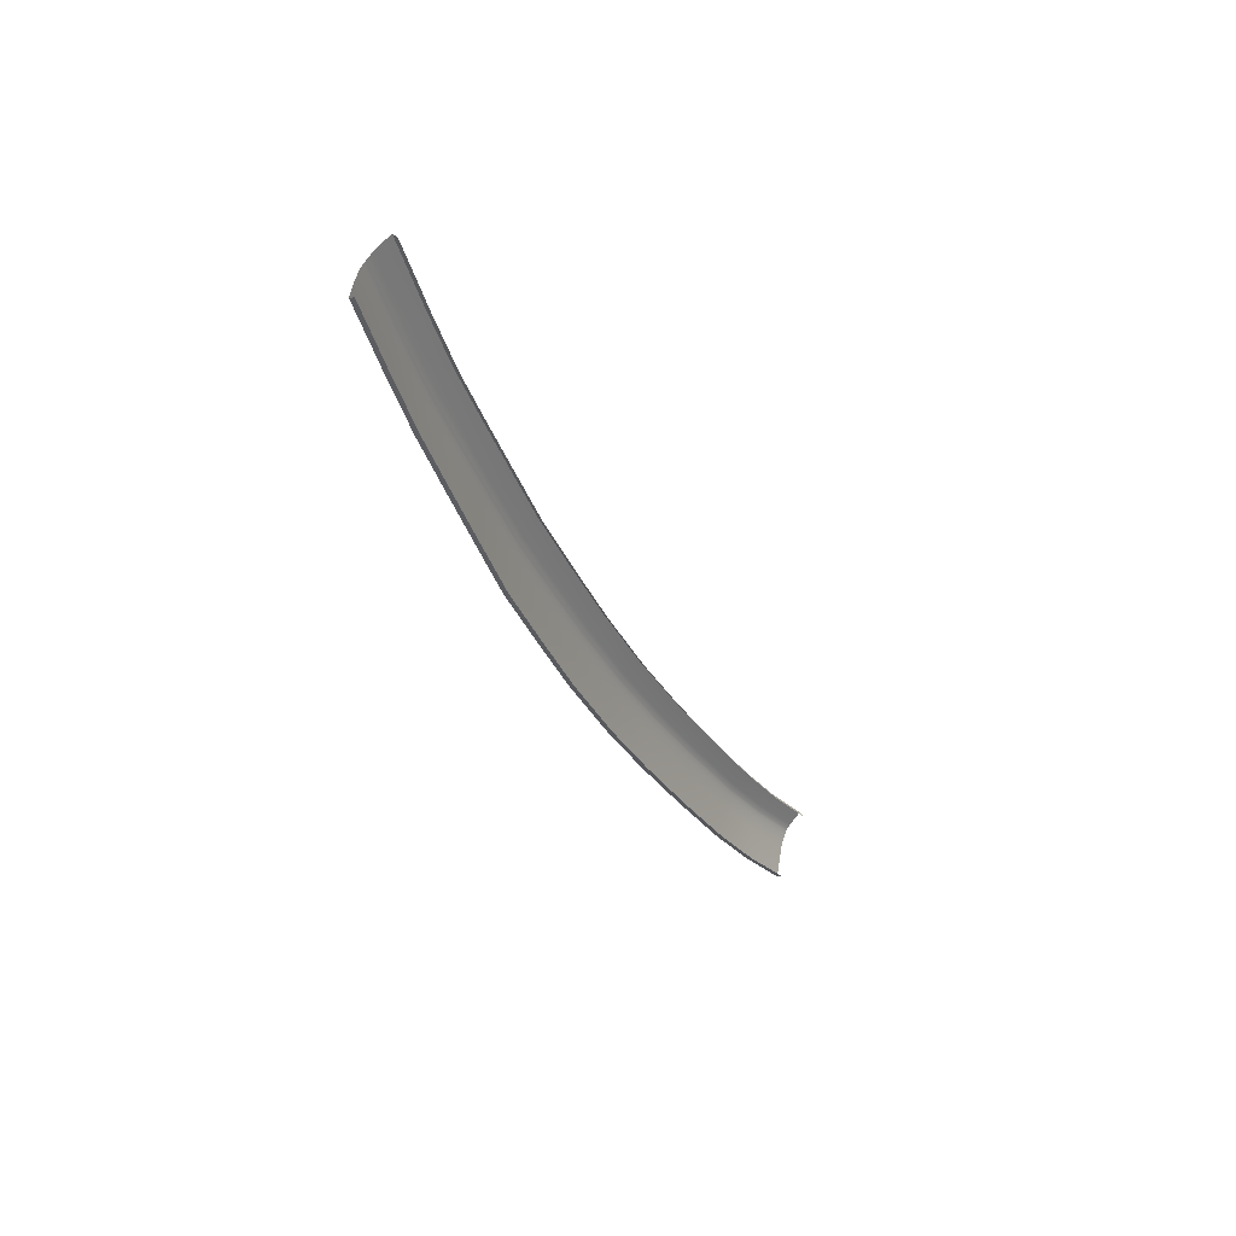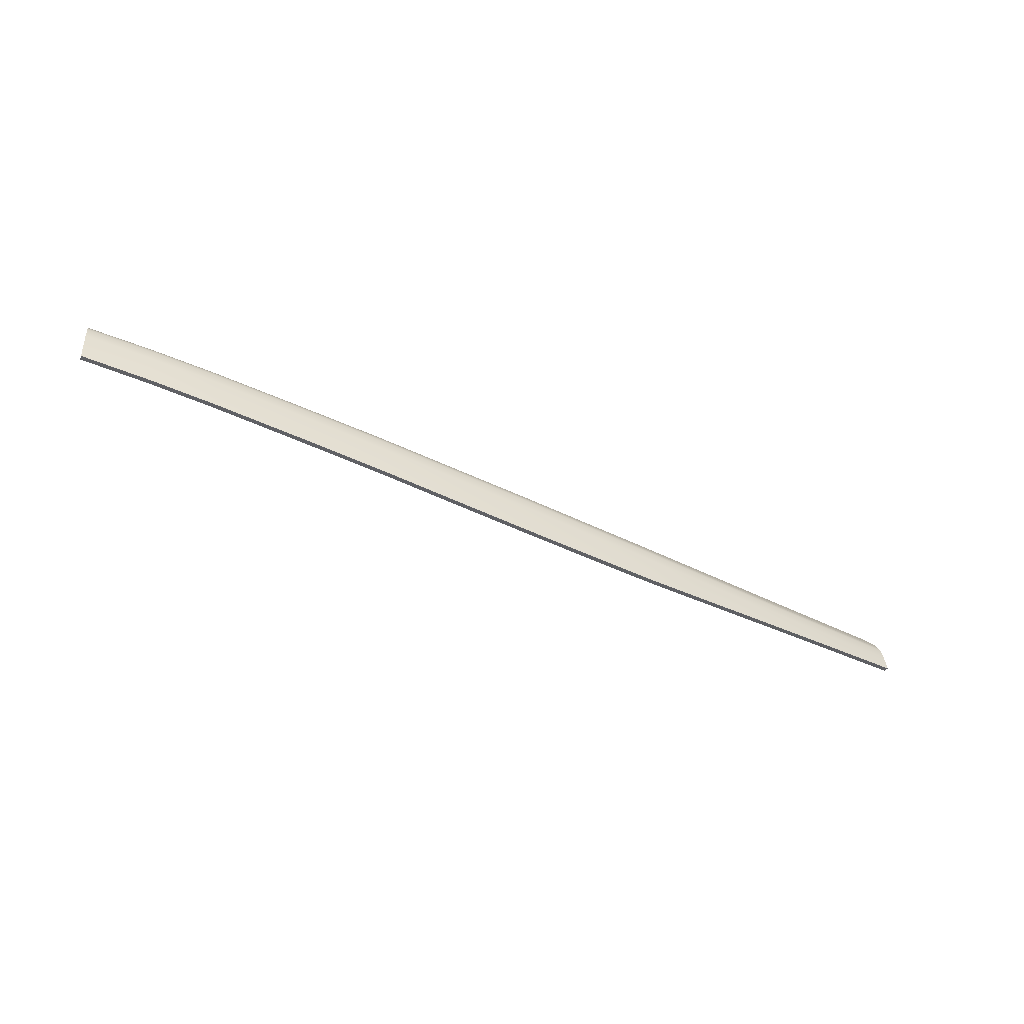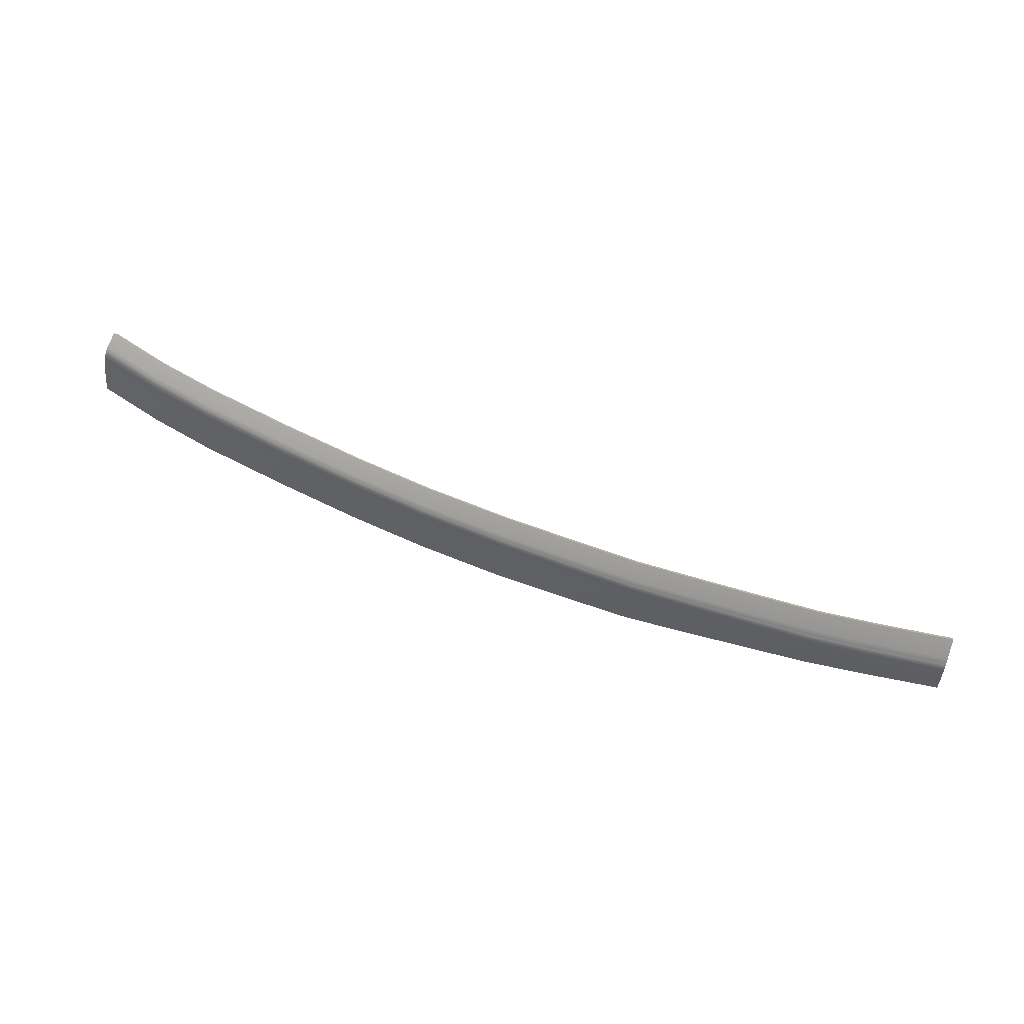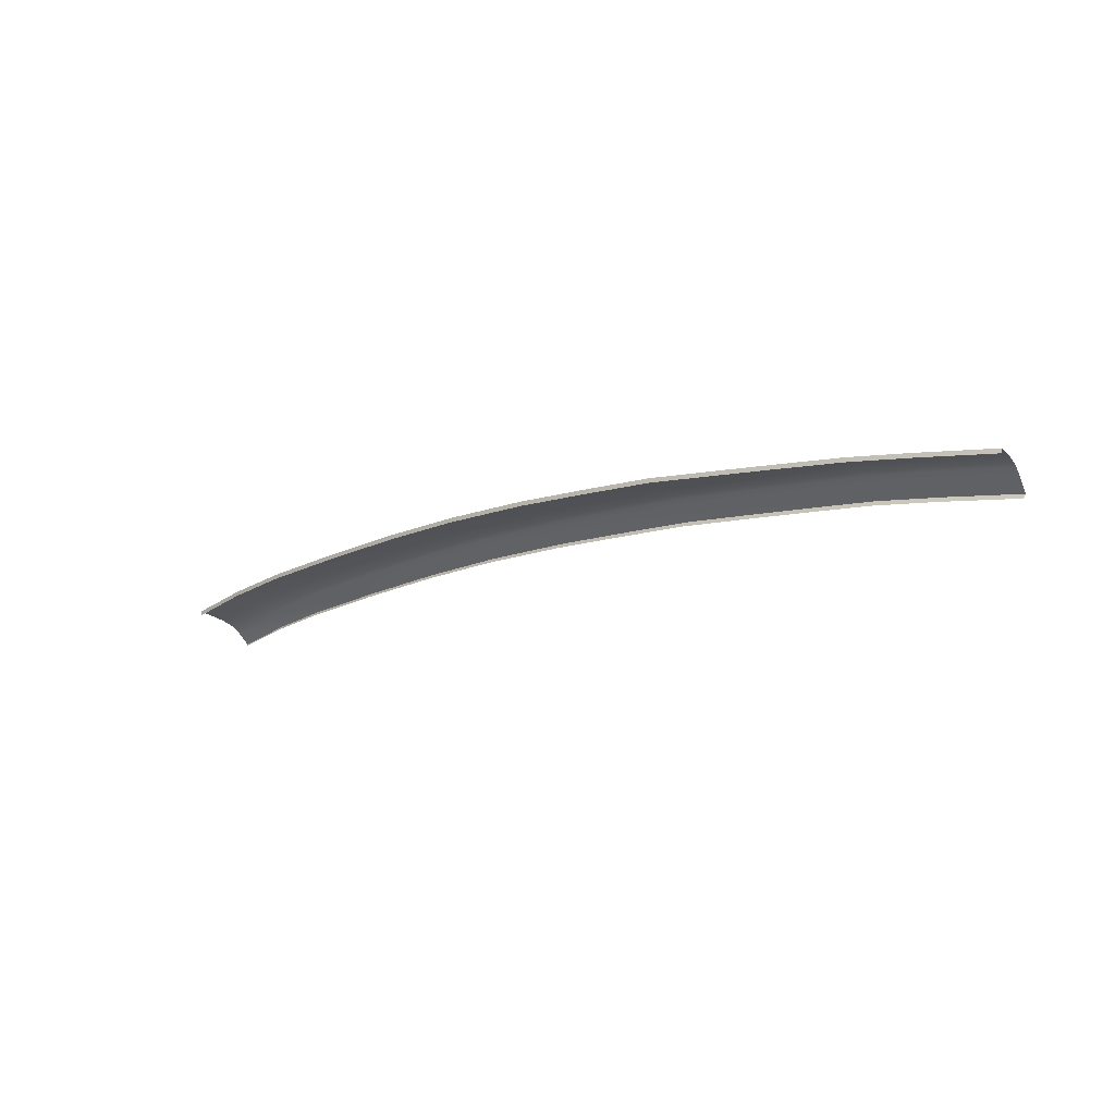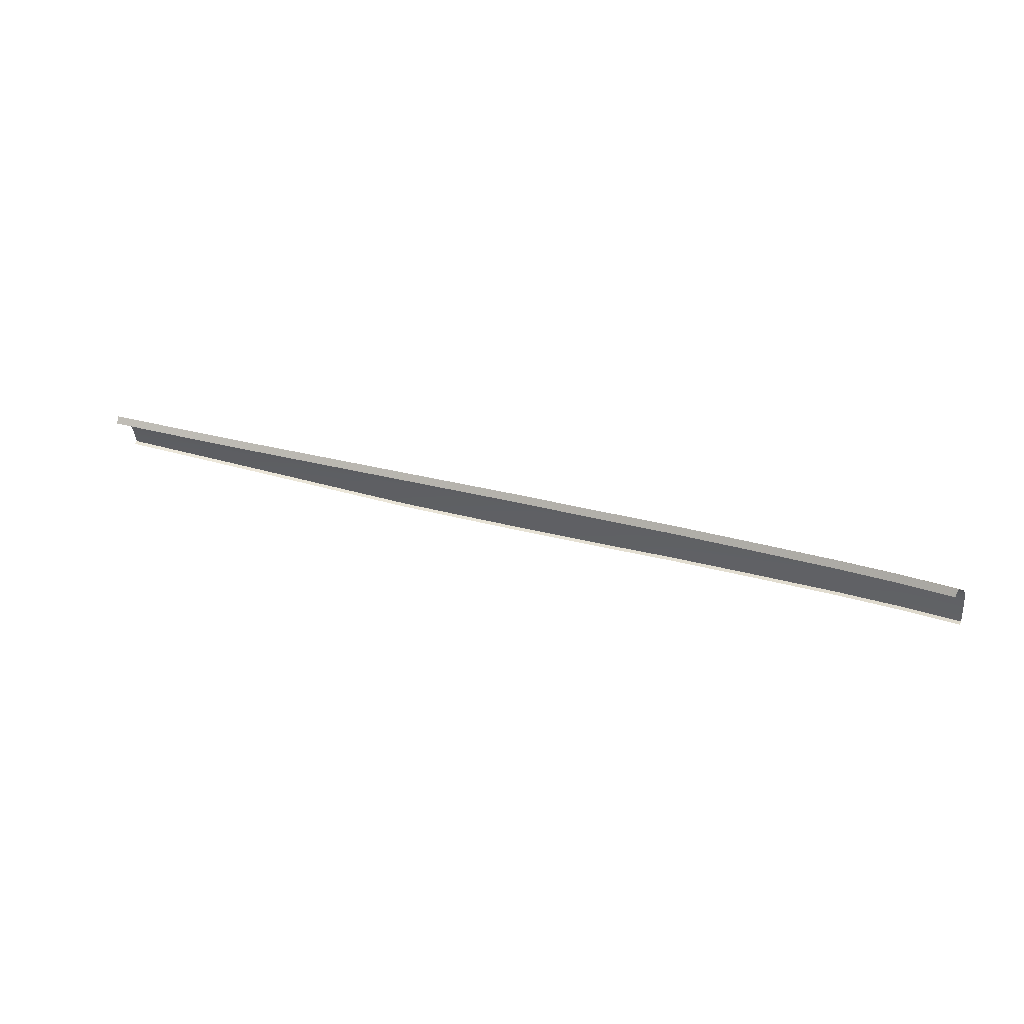
<metadata>
{"format":"obj","ext":"obj","renderer":"f3d","projection":"perspective","resolution":1024,"background":"white","views":[{"elev":-37.6,"azim":-71.3,"up":"+Z"},{"elev":-40.1,"azim":148.9,"up":"+Z"},{"elev":60.0,"azim":-162.5,"up":"+Z"},{"elev":-10.1,"azim":-147.2,"up":"+Y"},{"elev":40.6,"azim":18.8,"up":"+Z"}]}
</metadata>
<code>
v  -8.466 96.94 63.3
v  -8.466 96.57 64.46
v  -1.119 96.27 64.16
v  -1.119 95.89 65.33
v  -8.466 97.48 60.05
v  -1.119 96.84 60.91
v  -47.75 97.7 61.22
v  -47.75 97.37 62.32
v  -41.99 97.78 61.34
v  -41.99 97.45 62.46
v  -8.466 96.18 65.16
v  -8.466 95.93 65.51
v  -1.119 95.49 66.03
v  -1.119 95.24 66.36
v  -8.466 96.28 65.03
v  -1.119 95.59 65.9
v  -41.99 96.79 63.6
v  -41.99 97.05 63.17
v  -47.75 96.71 63.48
v  -47.75 96.98 63.03
v  -47.75 97.09 62.86
v  -41.99 97.16 63.01
v  -8.466 94.68 66.72
v  -1.119 93.99 67.52
v  -47.75 95.44 64.91
v  -41.99 95.53 65
v  -1.119 95.69 65.75
v  -8.466 96.38 64.88
v  -47.75 97.19 62.72
v  -41.99 97.26 62.86
v  -60.41 96.41 63.23
v  -58.2 96.52 63.18
v  -60.42 96.52 63.07
v  -58.2 96.64 63
v  -47.75 98.03 59.27
v  -41.99 98.16 59.09
v  -60.37 94.68 65.32
v  -59.71 94.73 65.29
v  -60.4 95.99 63.86
v  -60.42 96.71 62.68
v  -58.2 96.84 62.6
v  -60.43 97.04 61.57
v  -58.2 97.17 61.49
v  -60.43 97.31 60.07
v  -58.2 97.45 59.92
v  20.8 92.72 68.36
v  20.86 93.13 67.21
v  14.98 93.8 67.46
v  14.98 94.21 66.29
v  20.93 93.74 63.99
v  14.98 94.82 63.05
v  20.69 92.05 69.33
v  20.73 92.31 69.03
v  14.98 93.11 68.45
v  14.98 93.37 68.14
v  20.75 92.41 68.91
v  14.98 93.48 68.02
v  20.51 90.88 70.33
v  14.98 91.88 69.52
v  20.77 92.51 68.77
v  14.98 93.58 67.88
v  6.872 94.93 66.34
v  6.872 95.32 65.17
v  6.872 95.91 61.93
v  6.872 94.26 67.35
v  6.872 94.51 67.03
v  6.872 94.61 66.91
v  6.872 93.02 68.47
v  6.872 94.72 66.76
v  -16.58 97.44 62.6
v  -16.58 97.08 63.75
v  -16.58 97.98 59.36
v  -16.58 96.69 64.46
v  -16.58 96.45 64.83
v  -16.58 96.79 64.32
v  -16.58 95.2 66.08
v  -16.58 96.89 64.17
v  -30.07 97.87 61.69
v  -30.07 97.54 62.82
v  -23.45 97.68 62.12
v  -23.45 97.33 63.26
v  -30.07 98.36 58.75
v  -23.45 98.19 59.01
v  -30.07 97.15 63.53
v  -30.07 96.9 63.93
v  -23.45 96.94 63.97
v  -23.45 96.7 64.35
v  -30.07 97.35 63.23
v  -30.07 97.25 63.39
v  -23.45 97.15 63.67
v  -23.45 97.05 63.83
v  -23.45 95.45 65.65
v  -30.07 95.65 65.27
v  -36.07 97.32 63.03
v  -36.07 97.21 63.19
v  -36.07 97.5 62.63
v  -36.07 97.83 61.51
v  -36.07 96.85 63.75
v  -36.07 97.11 63.34
v  -36.07 95.6 65.13
v  -36.07 98.26 58.91
v  -53.4 97.45 61.32
v  -53.4 97.12 62.43
v  -53.4 96.71 63.13
v  -58.2 96.42 63.31
v  -53.4 96.43 63.59
v  -58.2 96.13 63.77
v  -53.4 95.15 65.04
v  -58.2 94.83 65.23
v  -53.4 96.82 62.98
v  -53.4 96.93 62.82
v  -53.4 97.75 59.6
v  -60.41 96.29 63.39
v  26.35 90.67 70.34
v  25.98 89.55 71.29
v  26.43 90.92 70.05
v  26.47 91.02 69.94
v  26.5 91.12 69.81
v  26.56 91.33 69.4
v  26.68 91.74 68.26
v  26.82 92.35 65.07
g SC30_18A5_R_DaS_SC30_18A5_R
f 1 2 3
f 3 2 4
f 5 1 6
f 6 1 3
f 7 8 9
f 9 8 10
f 11 12 13
f 13 12 14
f 15 11 16
f 16 11 13
f 17 18 19
f 19 18 20
f 21 20 22
f 22 20 18
f 12 23 14
f 14 23 24
f 19 25 17
f 17 25 26
f 16 27 15
f 15 27 28
f 8 29 10
f 10 29 30
f 27 4 28
f 28 4 2
f 31 32 33
f 33 32 34
f 7 9 35
f 35 9 36
f 37 38 39
f 33 34 40
f 40 34 41
f 42 43 44
f 44 43 45
f 46 47 48
f 48 47 49
f 47 50 49
f 49 50 51
f 52 53 54
f 54 53 55
f 53 56 55
f 55 56 57
f 58 52 59
f 59 52 54
f 56 60 57
f 57 60 61
f 60 46 61
f 61 46 48
f 48 49 62
f 62 49 63
f 49 51 63
f 63 51 64
f 54 55 65
f 65 55 66
f 55 57 66
f 66 57 67
f 59 54 68
f 68 54 65
f 57 61 67
f 67 61 69
f 61 48 69
f 69 48 62
f 70 71 1
f 1 71 2
f 72 70 5
f 5 70 1
f 73 74 11
f 11 74 12
f 75 73 15
f 15 73 11
f 74 76 12
f 12 76 23
f 77 75 28
f 28 75 15
f 71 77 2
f 2 77 28
f 78 79 80
f 80 79 81
f 82 78 83
f 83 78 80
f 84 85 86
f 86 85 87
f 88 89 90
f 90 89 91
f 86 91 84
f 84 91 89
f 92 87 93
f 93 87 85
f 94 95 88
f 88 95 89
f 90 81 88
f 88 81 79
f 79 78 96
f 96 78 97
f 85 84 98
f 98 84 99
f 84 89 99
f 99 89 95
f 93 85 100
f 100 85 98
f 88 79 94
f 94 79 96
f 101 97 82
f 82 97 78
f 29 21 30
f 30 21 22
f 102 43 103
f 103 43 41
f 104 105 106
f 106 105 107
f 106 107 108
f 108 107 109
f 110 32 104
f 104 32 105
f 34 111 41
f 41 111 103
f 43 102 45
f 45 102 112
f 43 42 41
f 41 42 40
f 105 113 107
f 107 113 39
f 32 31 105
f 105 31 113
f 39 38 107
f 107 38 109
f 32 110 34
f 34 110 111
f 19 106 25
f 25 106 108
f 20 104 19
f 19 104 106
f 21 110 20
f 20 110 104
f 110 21 111
f 111 21 29
f 111 29 103
f 103 29 8
f 7 102 8
f 8 102 103
f 102 7 112
f 112 7 35
f 17 26 98
f 98 26 100
f 18 17 99
f 99 17 98
f 22 18 95
f 95 18 99
f 30 22 94
f 94 22 95
f 10 30 96
f 96 30 94
f 9 10 97
f 97 10 96
f 9 97 36
f 36 97 101
f 87 92 74
f 74 92 76
f 86 87 73
f 73 87 74
f 91 86 75
f 75 86 73
f 90 91 77
f 77 91 75
f 81 90 71
f 71 90 77
f 80 81 70
f 70 81 71
f 83 80 72
f 72 80 70
f 14 24 65
f 65 24 68
f 13 14 66
f 66 14 65
f 16 13 67
f 67 13 66
f 27 16 69
f 69 16 67
f 4 27 62
f 62 27 69
f 3 4 63
f 63 4 62
f 6 3 64
f 64 3 63
f 52 58 114
f 114 58 115
f 53 52 116
f 116 52 114
f 56 53 117
f 117 53 116
f 60 56 118
f 118 56 117
f 46 60 119
f 119 60 118
f 47 46 120
f 120 46 119
f 50 47 121
f 121 47 120
v  -59.71 94.73 65.29
v  -60.37 94.68 65.32
v  -59.7 94.25 64.7
v  -60.36 94.2 64.73
v  -41.99 95.53 65
v  -47.75 95.44 64.91
v  -41.99 95.06 64.4
v  -47.75 94.96 64.31
v  20.51 90.88 70.33
v  14.98 91.88 69.52
v  20.43 90.68 70.01
v  14.98 91.45 68.89
v  20.43 90.47 69.69
v  6.872 92.58 67.84
v  6.872 93.02 68.47
v  -1.119 93.99 67.52
v  -8.466 94.68 66.72
v  -1.119 93.55 66.9
v  -8.466 94.23 66.1
v  -16.58 94.74 65.47
v  -16.58 95.2 66.08
v  -23.45 95.45 65.65
v  -30.07 95.65 65.27
v  -23.45 94.99 65.05
v  -30.07 95.18 64.67
v  -36.07 95.13 64.53
v  -36.07 95.6 65.13
v  -53.4 95.15 65.04
v  -58.2 94.83 65.23
v  -53.4 94.67 64.44
v  -58.2 94.35 64.64
v  14.98 94.82 63.05
v  20.93 93.74 63.99
v  14.98 94.4 63.01
v  20.89 93.33 63.95
v  -60.42 96.89 60
v  -60.43 97.31 60.07
v  -58.2 97.03 59.85
v  -58.2 97.45 59.92
v  6.872 95.49 61.89
v  6.872 95.91 61.93
v  -8.466 97.48 60.05
v  -1.119 96.84 60.91
v  -8.466 97.07 60
v  -1.119 96.42 60.87
v  -16.58 97.56 59.31
v  -16.58 97.98 59.36
v  -30.07 98.36 58.75
v  -23.45 98.19 59.01
v  -30.07 97.94 58.69
v  -23.45 97.78 58.96
v  -36.07 97.85 58.85
v  -36.07 98.26 58.91
v  -47.75 97.62 59.21
v  -47.75 98.03 59.27
v  -41.99 97.74 59.03
v  -41.99 98.16 59.09
v  -53.4 97.75 59.6
v  -53.4 97.33 59.53
v  25.82 89.16 70.63
v  25.98 89.55 71.29
v  26.82 92.35 65.07
v  26.74 91.94 65.02
g SC30_18A5_R_DaS_SC30_18A5_R_E
f 122 123 124
f 123 125 124
f 126 127 128
f 128 127 129
f 130 131 132
f 131 133 132
f 132 133 134
f 135 133 136
f 136 133 131
f 137 138 139
f 139 138 140
f 141 140 142
f 142 140 138
f 143 144 145
f 145 144 146
f 147 146 148
f 148 146 144
f 149 150 151
f 151 150 152
f 150 122 152
f 152 122 124
f 153 154 155
f 155 154 156
f 157 158 159
f 159 158 160
f 155 161 153
f 153 161 162
f 163 164 165
f 165 164 166
f 165 167 163
f 163 167 168
f 169 170 171
f 171 170 172
f 173 174 171
f 171 174 169
f 175 176 177
f 177 176 178
f 179 180 160
f 160 180 159
f 127 149 129
f 129 149 151
f 180 179 175
f 175 179 176
f 148 126 147
f 147 126 128
f 177 178 173
f 173 178 174
f 142 143 141
f 141 143 145
f 170 168 172
f 172 168 167
f 136 137 135
f 135 137 139
f 164 162 166
f 166 162 161
f 181 132 134
f 182 130 181
f 181 130 132
f 154 183 156
f 156 183 184

</code>
